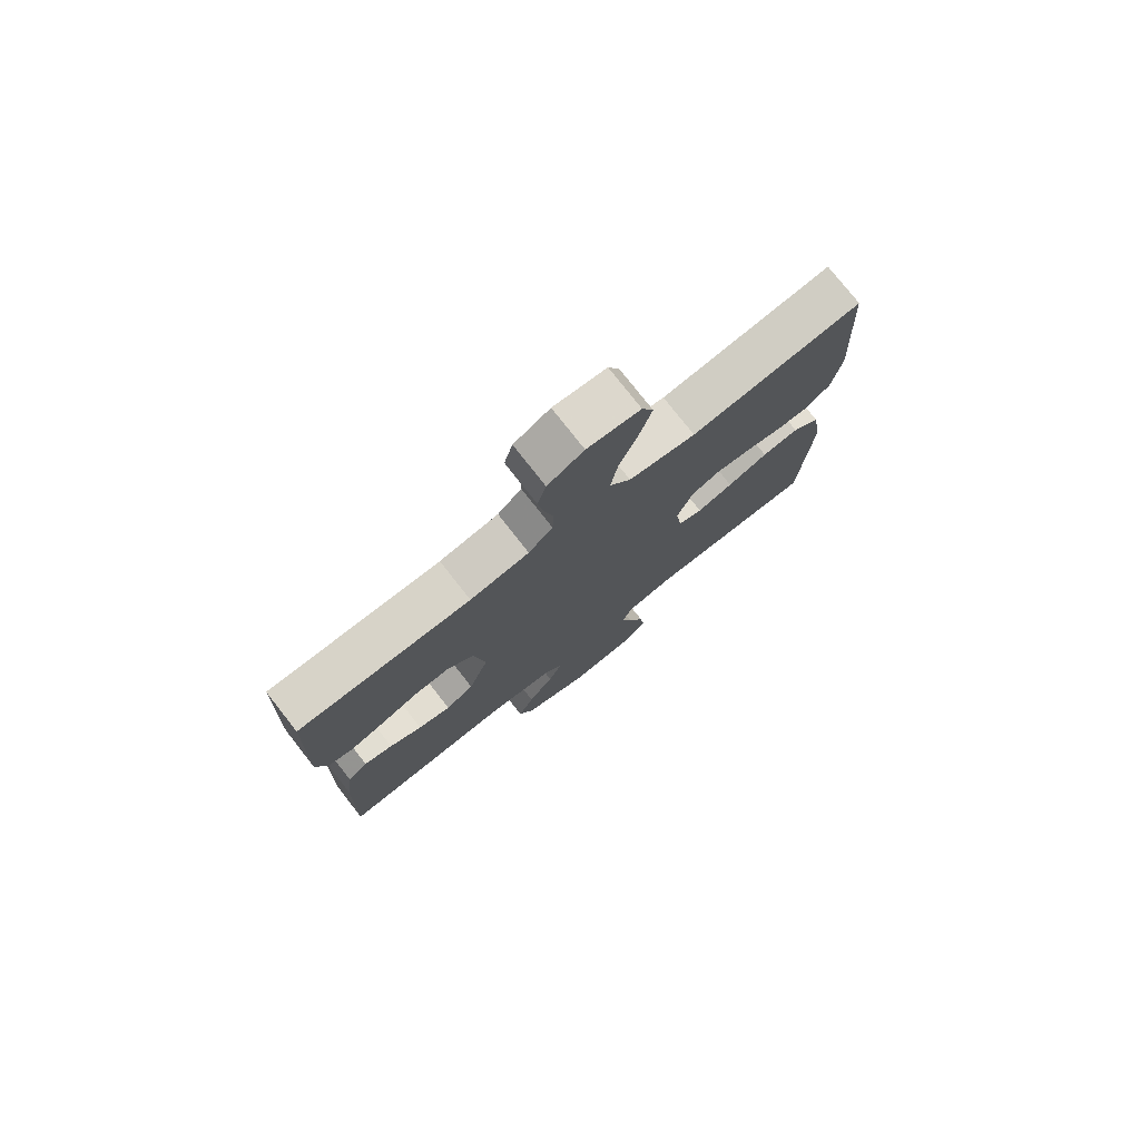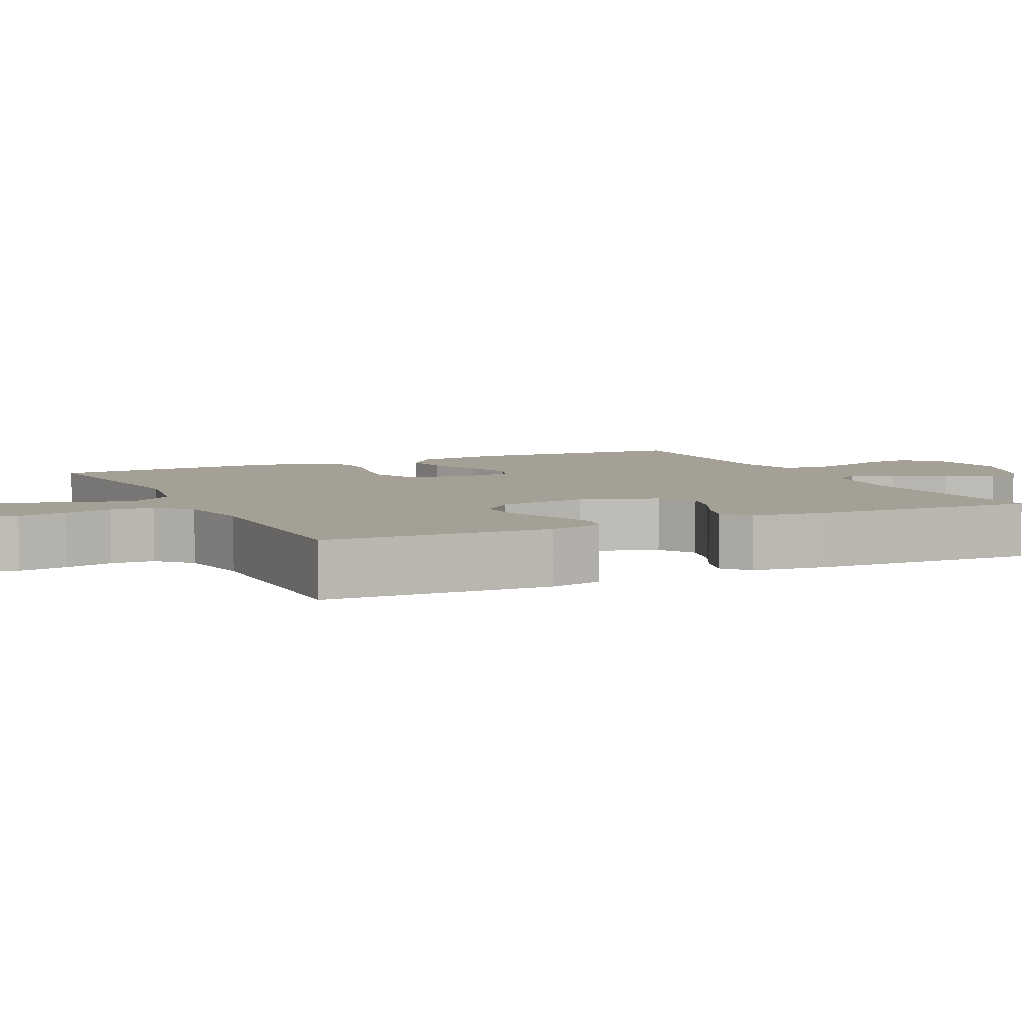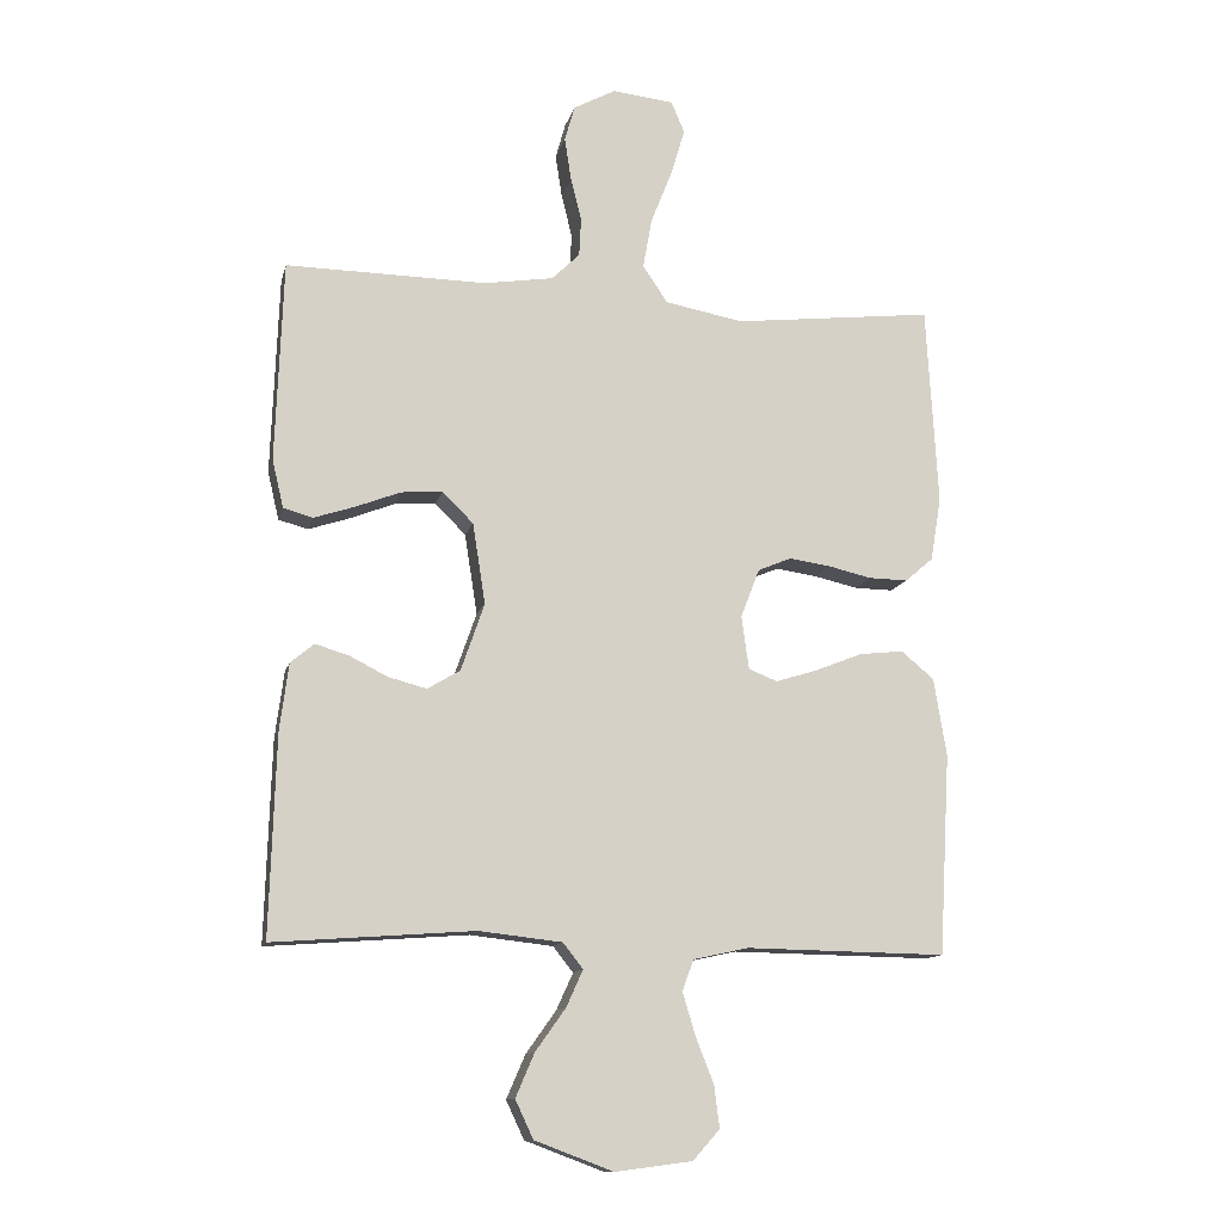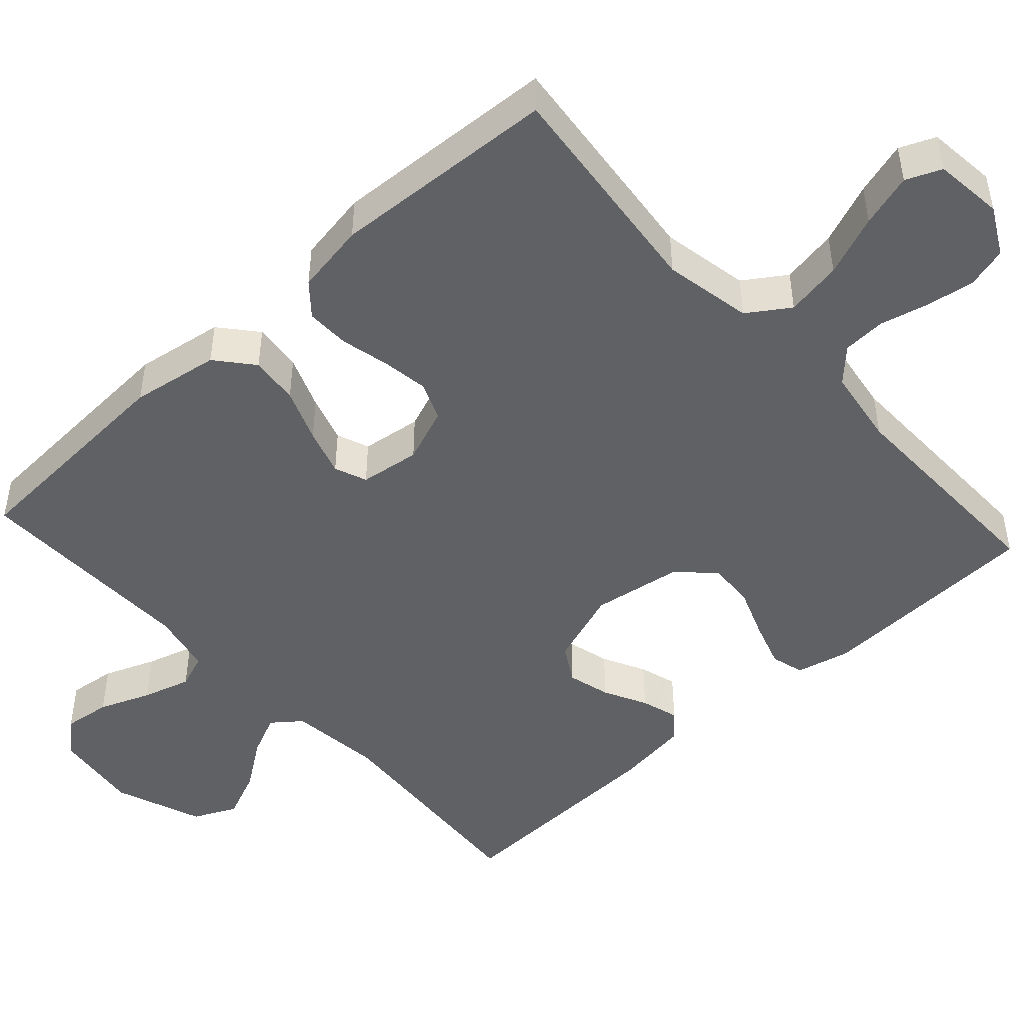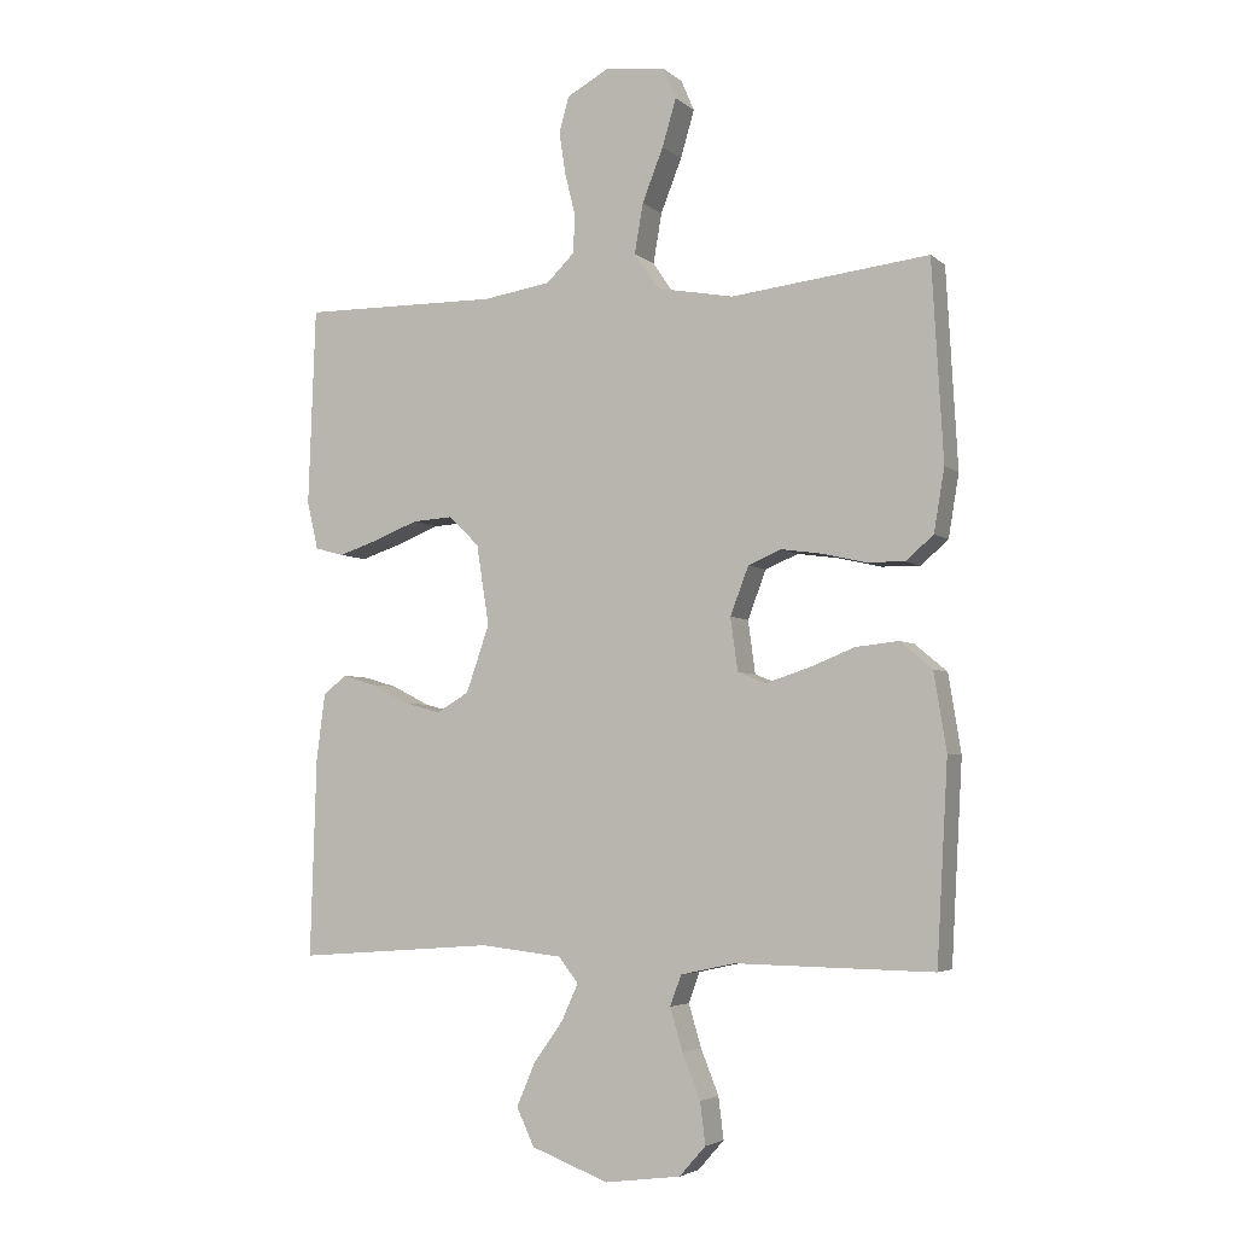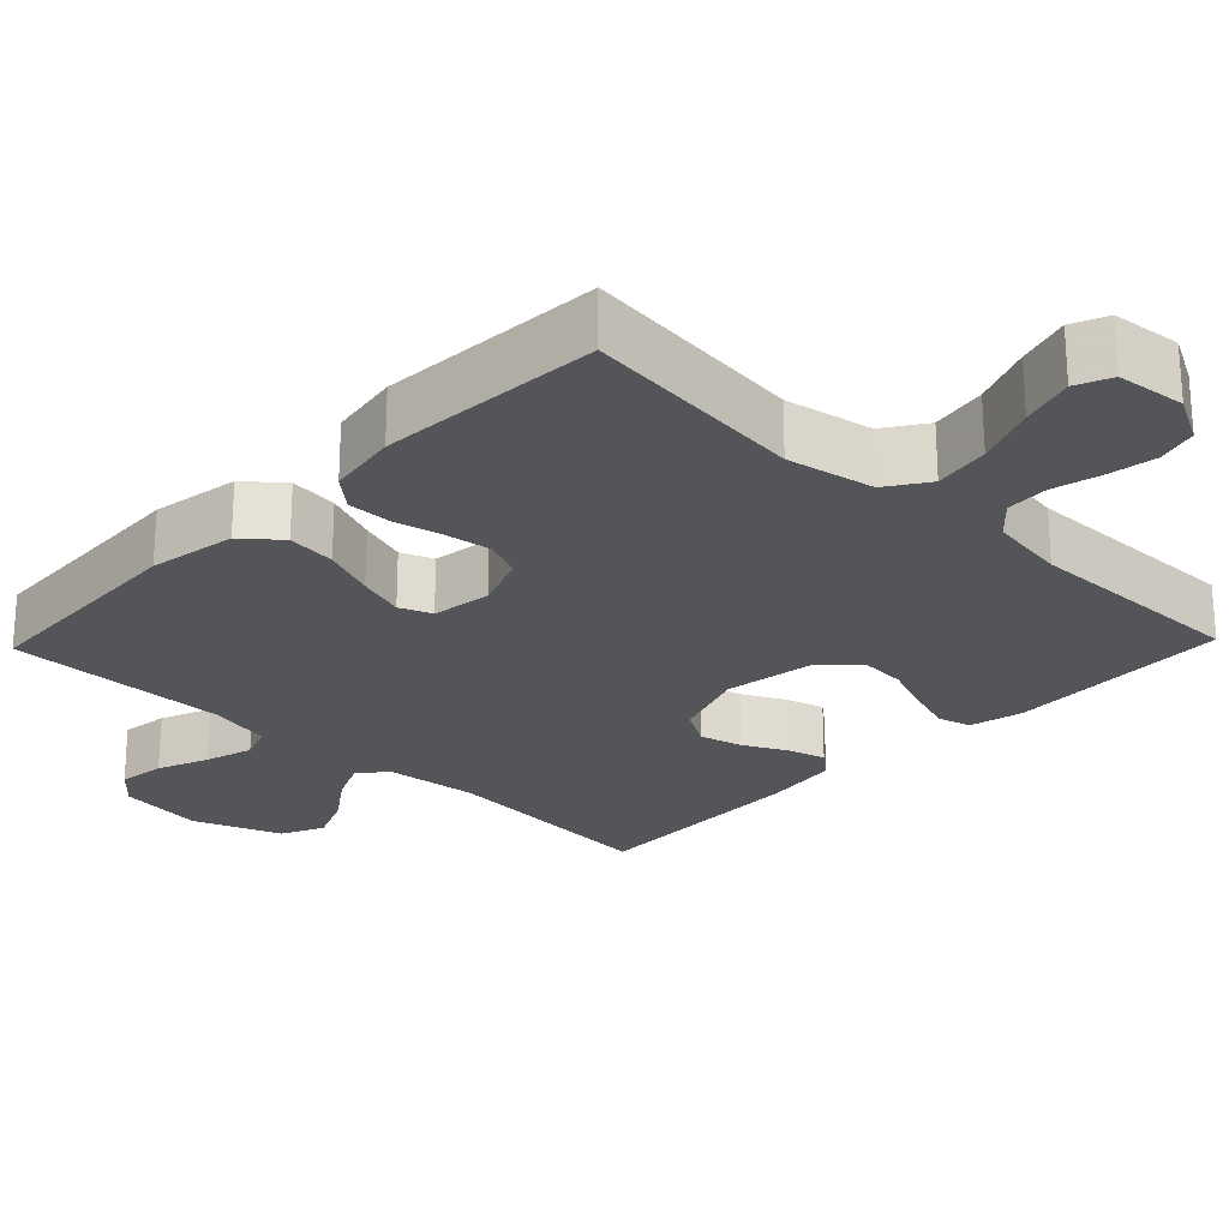
<metadata>
{"format":"obj","ext":"obj","renderer":"f3d","projection":"perspective","resolution":1024,"background":"white","views":[{"elev":77.3,"azim":141.9,"up":"+Z"},{"elev":5.8,"azim":64.2,"up":"+Y"},{"elev":-12.3,"azim":167.1,"up":"+Z"},{"elev":-47.5,"azim":-47.6,"up":"+Y"},{"elev":-4.4,"azim":-155.8,"up":"+Z"},{"elev":-24.4,"azim":-43.9,"up":"+Y"}]}
</metadata>
<code>
v -0.5 0.07 -0.5
v -0.517 0.07 -0.2
v -0.498 0.07 -0.083
v -0.449 0.07 -0.042
v -0.384 0.07 -0.049
v -0.313 0.07 -0.077
v -0.25 0.07 -0.097
v -0.207 0.07 -0.08
v -0.196 0.07 0
v -0.224 0.07 0.073
v -0.274 0.07 0.094
v -0.336 0.07 0.085
v -0.401 0.07 0.07
v -0.459 0.07 0.069
v -0.501 0.07 0.105
v -0.517 0.07 0.2
v -0.5 0.07 0.5
v -0.2 0.07 0.466
v -0.083 0.07 0.488
v -0.046 0.07 0.543
v -0.059 0.07 0.618
v -0.091 0.07 0.699
v -0.112 0.07 0.77
v -0.092 0.07 0.817
v 0 0.07 0.827
v 0.063 0.07 0.793
v 0.078 0.07 0.739
v 0.068 0.07 0.675
v 0.052 0.07 0.61
v 0.055 0.07 0.553
v 0.097 0.07 0.512
v 0.2 0.07 0.496
v 0.5 0.07 0.5
v 0.511 0.07 0.2
v 0.494 0.07 0.128
v 0.45 0.07 0.116
v 0.389 0.07 0.136
v 0.322 0.07 0.162
v 0.26 0.07 0.166
v 0.214 0.07 0.121
v 0.195 0.07 0
v 0.23 0.07 -0.101
v 0.279 0.07 -0.13
v 0.336 0.07 -0.115
v 0.393 0.07 -0.086
v 0.443 0.07 -0.071
v 0.478 0.07 -0.1
v 0.491 0.07 -0.2
v 0.5 0.07 -0.5
v 0.2 0.07 -0.478
v 0.076 0.07 -0.492
v 0.046 0.07 -0.53
v 0.071 0.07 -0.585
v 0.116 0.07 -0.648
v 0.144 0.07 -0.713
v 0.117 0.07 -0.77
v 0 0.07 -0.814
v -0.115 0.07 -0.799
v -0.155 0.07 -0.754
v -0.147 0.07 -0.691
v -0.12 0.07 -0.623
v -0.101 0.07 -0.559
v -0.118 0.07 -0.513
v -0.2 0.07 -0.495
v -0.5 0 -0.5
v -0.517 0 -0.2
v -0.498 0 -0.083
v -0.449 0 -0.042
v -0.384 0 -0.049
v -0.313 0 -0.077
v -0.25 0 -0.097
v -0.207 0 -0.08
v -0.196 0 0
v -0.224 0 0.073
v -0.274 0 0.094
v -0.336 0 0.085
v -0.401 0 0.07
v -0.459 0 0.069
v -0.501 0 0.105
v -0.517 0 0.2
v -0.5 0 0.5
v -0.2 0 0.466
v -0.083 0 0.488
v -0.046 0 0.543
v -0.059 0 0.618
v -0.091 0 0.699
v -0.112 0 0.77
v -0.092 0 0.817
v 0 0 0.827
v 0.063 0 0.793
v 0.078 0 0.739
v 0.068 0 0.675
v 0.052 0 0.61
v 0.055 0 0.553
v 0.097 0 0.512
v 0.2 0 0.496
v 0.5 0 0.5
v 0.511 0 0.2
v 0.494 0 0.128
v 0.45 0 0.116
v 0.389 0 0.136
v 0.322 0 0.162
v 0.26 0 0.166
v 0.214 0 0.121
v 0.195 0 0
v 0.23 0 -0.101
v 0.279 0 -0.13
v 0.336 0 -0.115
v 0.393 0 -0.086
v 0.443 0 -0.071
v 0.478 0 -0.1
v 0.491 0 -0.2
v 0.5 0 -0.5
v 0.2 0 -0.478
v 0.076 0 -0.492
v 0.046 0 -0.53
v 0.071 0 -0.585
v 0.116 0 -0.648
v 0.144 0 -0.713
v 0.117 0 -0.77
v 0 0 -0.814
v -0.115 0 -0.799
v -0.155 0 -0.754
v -0.147 0 -0.691
v -0.12 0 -0.623
v -0.101 0 -0.559
v -0.118 0 -0.513
v -0.2 0 -0.495
f 59 60 61
f 58 59 61
f 57 58 61
f 56 57 61
f 55 56 61
f 54 55 61
f 53 54 61
f 52 53 61 62
f 51 52 62 63
f 48 49 50
f 47 48 50
f 46 47 50
f 45 46 50
f 44 45 50
f 51 63 64
f 50 51 64
f 44 50 64
f 43 44 64
f 36 37 38
f 35 36 38
f 34 35 38
f 33 34 38
f 32 33 38
f 31 32 38 39
f 30 31 39 40
f 27 28 29
f 26 27 29
f 25 26 29
f 24 25 29
f 23 24 29
f 22 23 29
f 21 22 29
f 20 21 29 30
f 30 40 41
f 20 30 41
f 19 20 41
f 16 17 18
f 15 16 18
f 14 15 18
f 13 14 18
f 12 13 18
f 11 12 18 19
f 4 5 6
f 3 4 6
f 2 3 6
f 1 2 6
f 64 1 6
f 64 6 7
f 64 7 8
f 43 64 8
f 42 43 8
f 19 41 42
f 11 19 42
f 10 11 42
f 9 10 42
f 8 9 42
f 125 124 123
f 125 123 122
f 125 122 121
f 125 121 120
f 125 120 119
f 125 119 118
f 125 118 117
f 126 125 117 116
f 127 126 116 115
f 114 113 112
f 114 112 111
f 114 111 110
f 114 110 109
f 114 109 108
f 128 127 115
f 128 115 114
f 128 114 108
f 128 108 107
f 102 101 100
f 102 100 99
f 102 99 98
f 102 98 97
f 102 97 96
f 103 102 96 95
f 104 103 95 94
f 93 92 91
f 93 91 90
f 93 90 89
f 93 89 88
f 93 88 87
f 93 87 86
f 93 86 85
f 94 93 85 84
f 105 104 94
f 105 94 84
f 105 84 83
f 82 81 80
f 82 80 79
f 82 79 78
f 82 78 77
f 82 77 76
f 83 82 76 75
f 70 69 68
f 70 68 67
f 70 67 66
f 70 66 65
f 70 65 128
f 71 70 128
f 72 71 128
f 72 128 107
f 72 107 106
f 106 105 83
f 106 83 75
f 106 75 74
f 106 74 73
f 106 73 72
f 1 65 66 2
f 2 66 67 3
f 3 67 68 4
f 4 68 69 5
f 5 69 70 6
f 6 70 71 7
f 7 71 72 8
f 8 72 73 9
f 9 73 74 10
f 10 74 75 11
f 11 75 76 12
f 12 76 77 13
f 13 77 78 14
f 14 78 79 15
f 15 79 80 16
f 16 80 81 17
f 17 81 82 18
f 18 82 83 19
f 19 83 84 20
f 20 84 85 21
f 21 85 86 22
f 22 86 87 23
f 23 87 88 24
f 24 88 89 25
f 25 89 90 26
f 26 90 91 27
f 27 91 92 28
f 28 92 93 29
f 29 93 94 30
f 30 94 95 31
f 31 95 96 32
f 32 96 97 33
f 33 97 98 34
f 34 98 99 35
f 35 99 100 36
f 36 100 101 37
f 37 101 102 38
f 38 102 103 39
f 39 103 104 40
f 40 104 105 41
f 41 105 106 42
f 42 106 107 43
f 43 107 108 44
f 44 108 109 45
f 45 109 110 46
f 46 110 111 47
f 47 111 112 48
f 48 112 113 49
f 49 113 114 50
f 50 114 115 51
f 51 115 116 52
f 52 116 117 53
f 53 117 118 54
f 54 118 119 55
f 55 119 120 56
f 56 120 121 57
f 57 121 122 58
f 58 122 123 59
f 59 123 124 60
f 60 124 125 61
f 61 125 126 62
f 62 126 127 63
f 63 127 128 64
f 64 128 65 1

</code>
